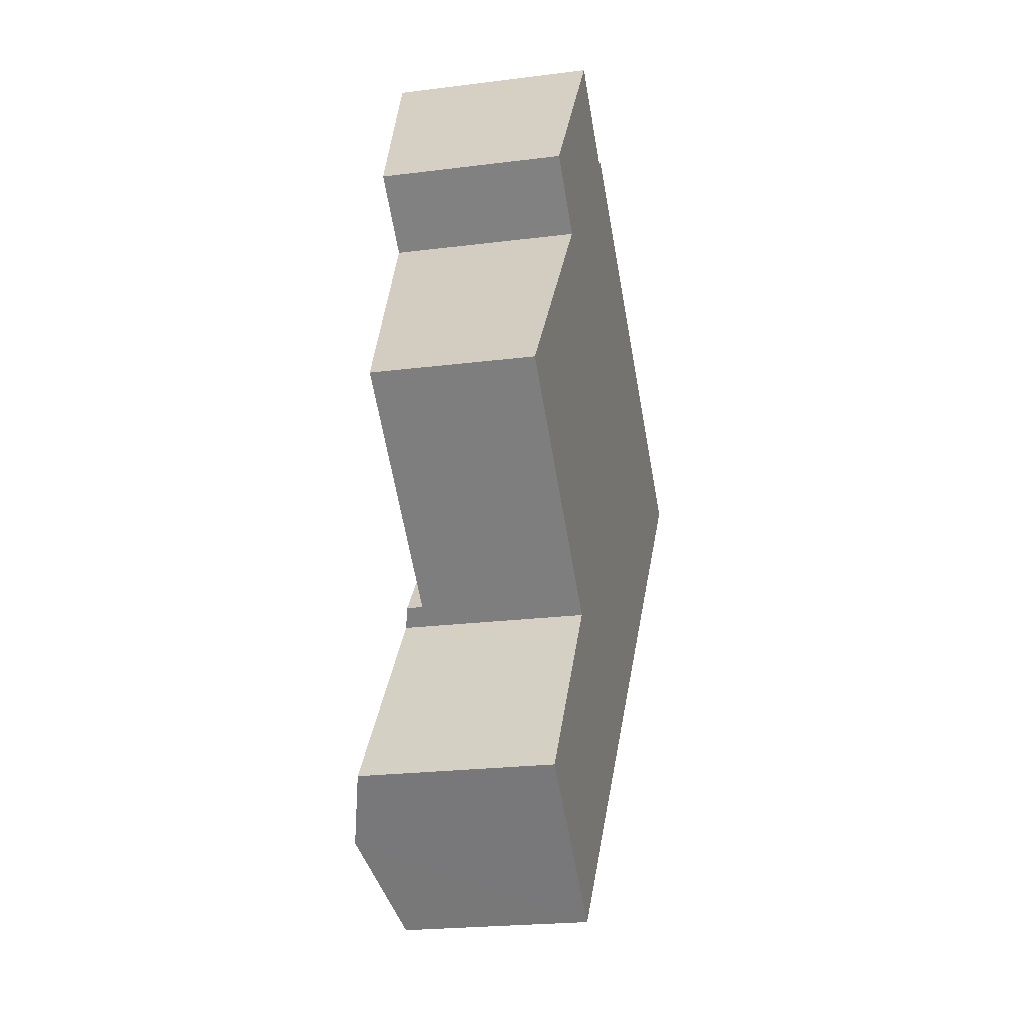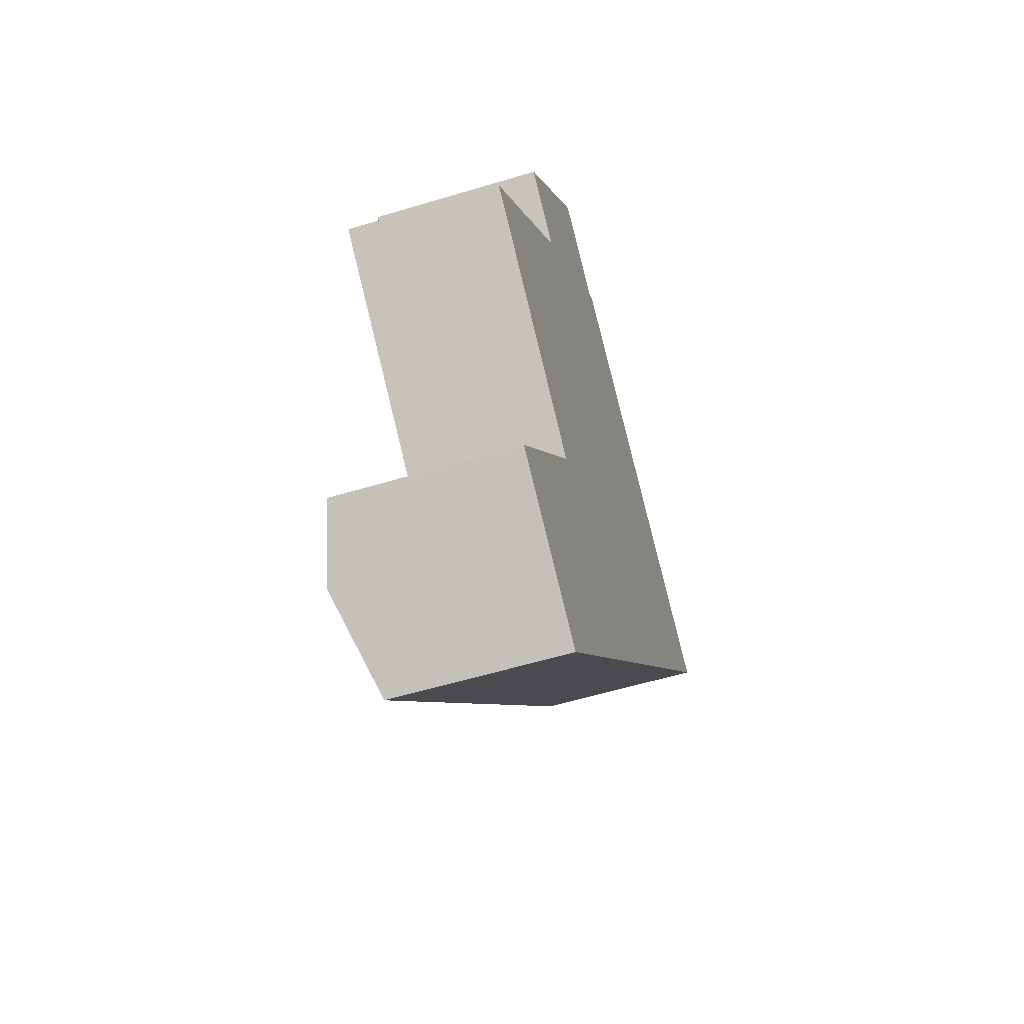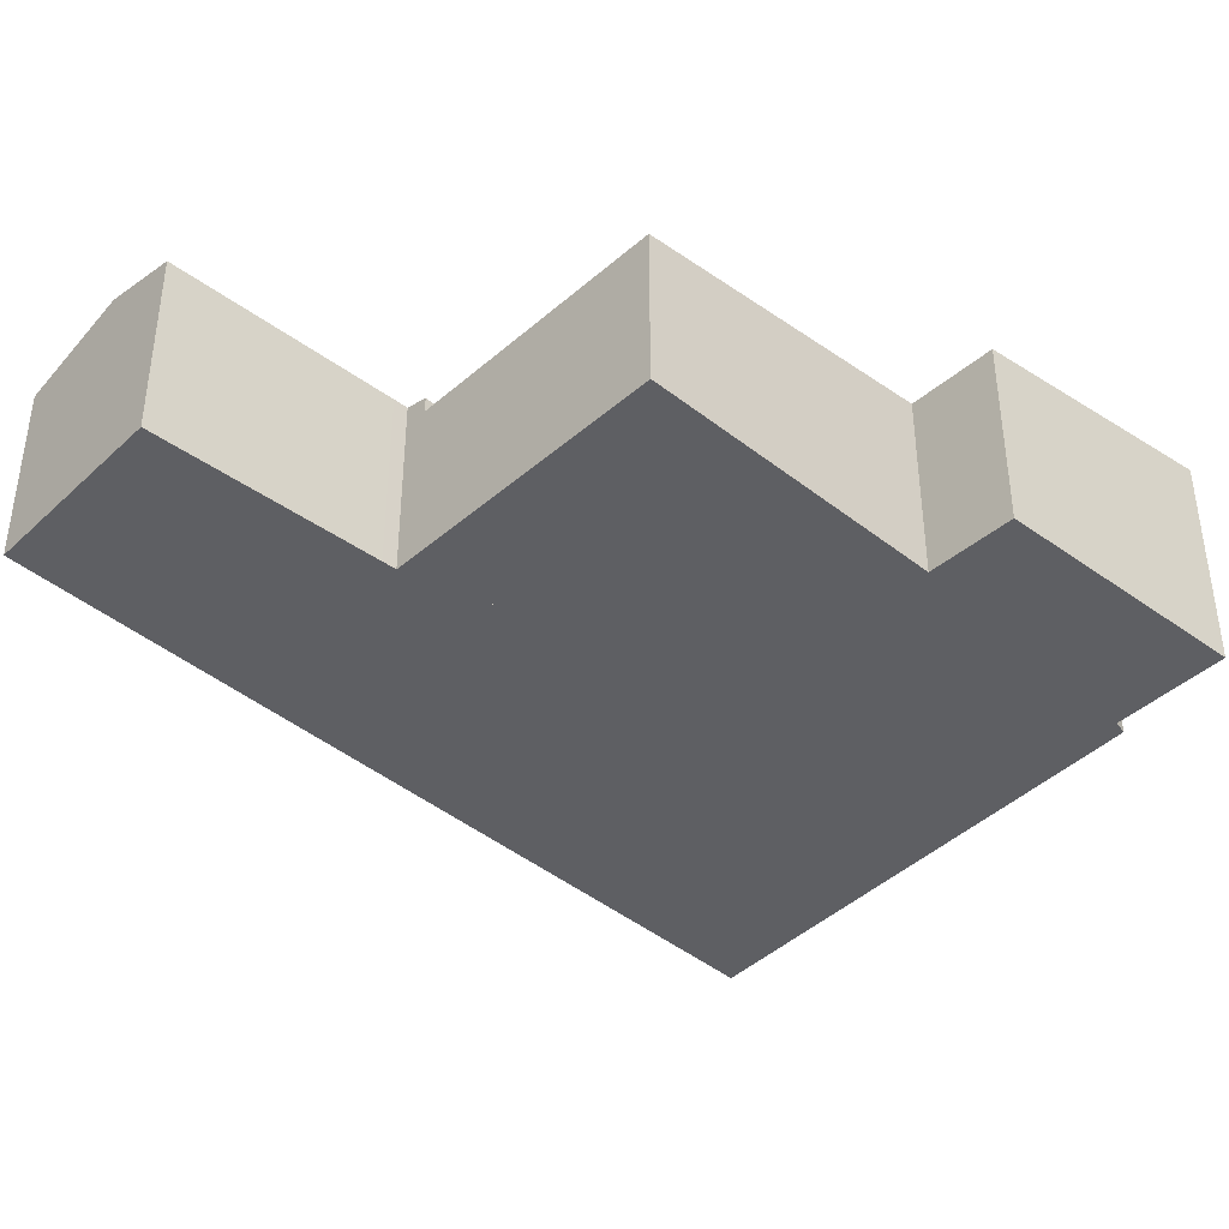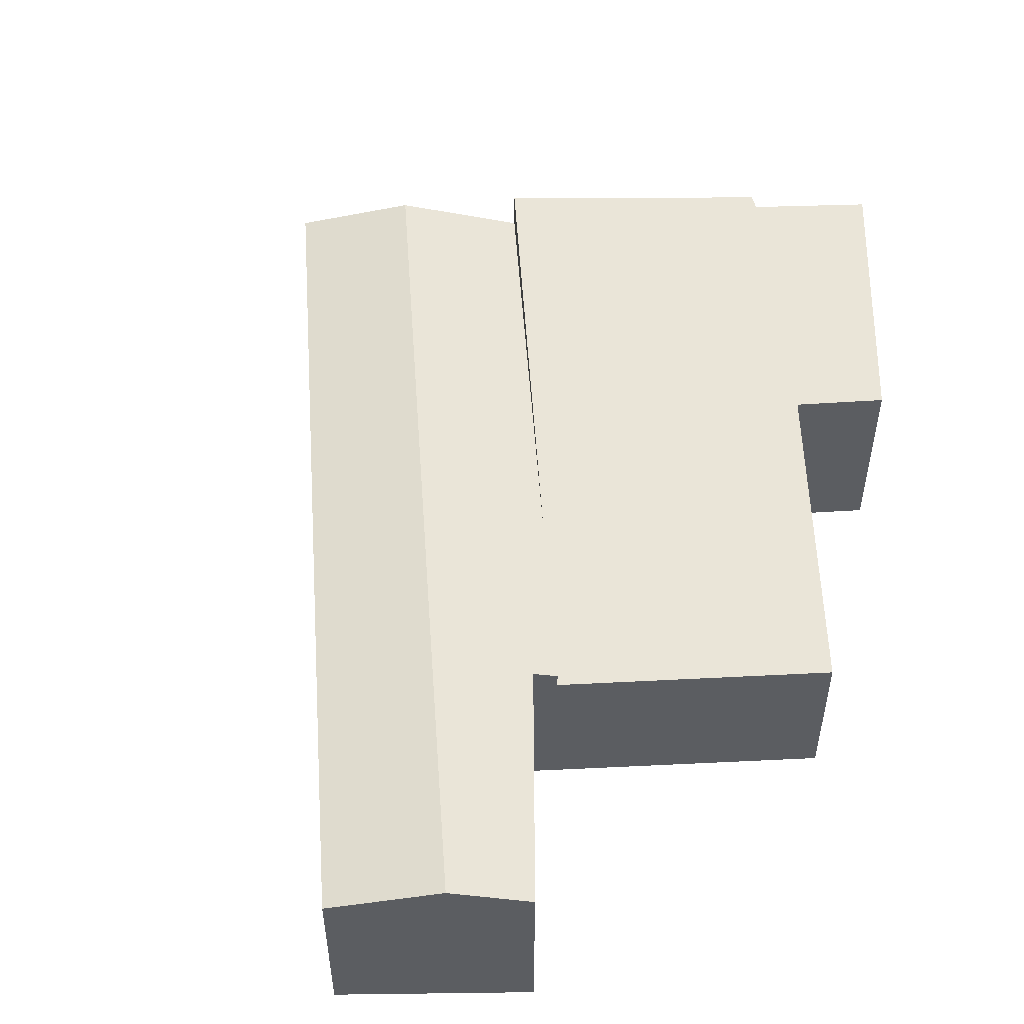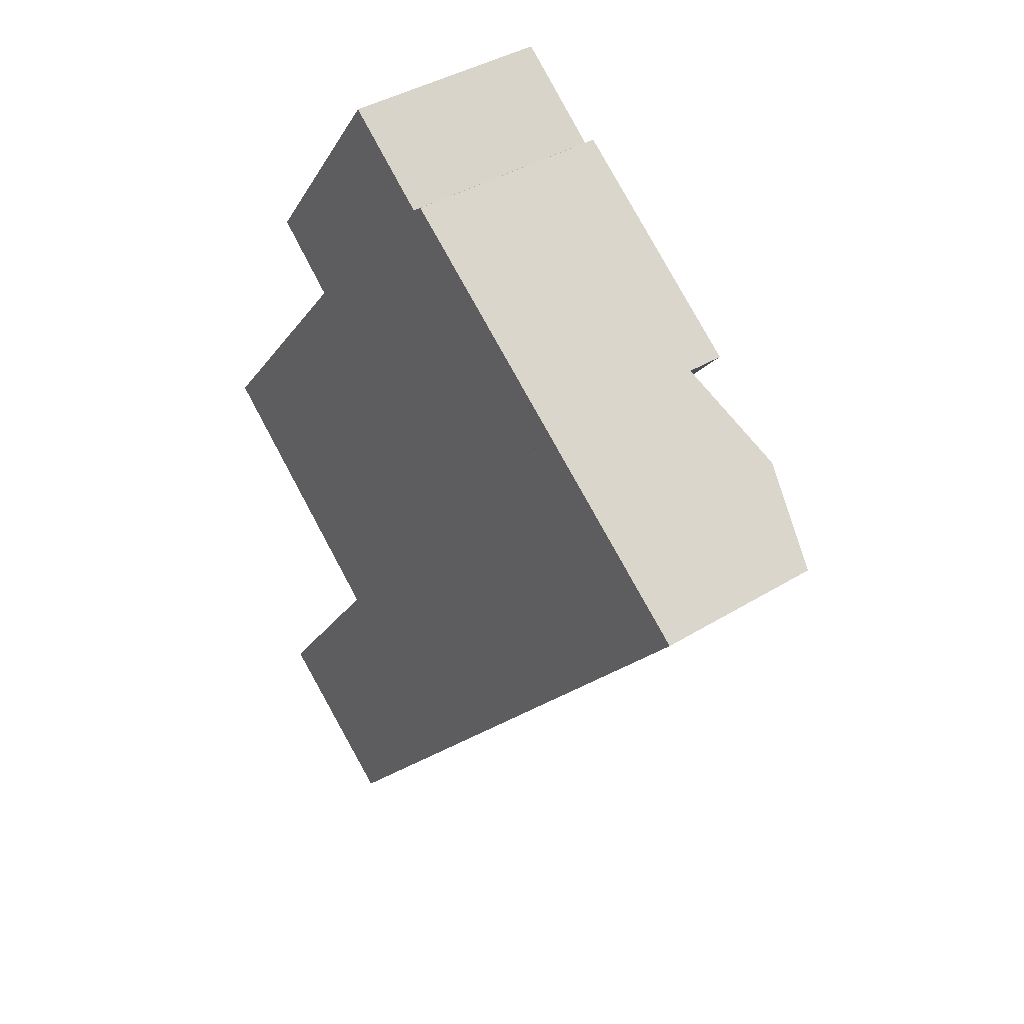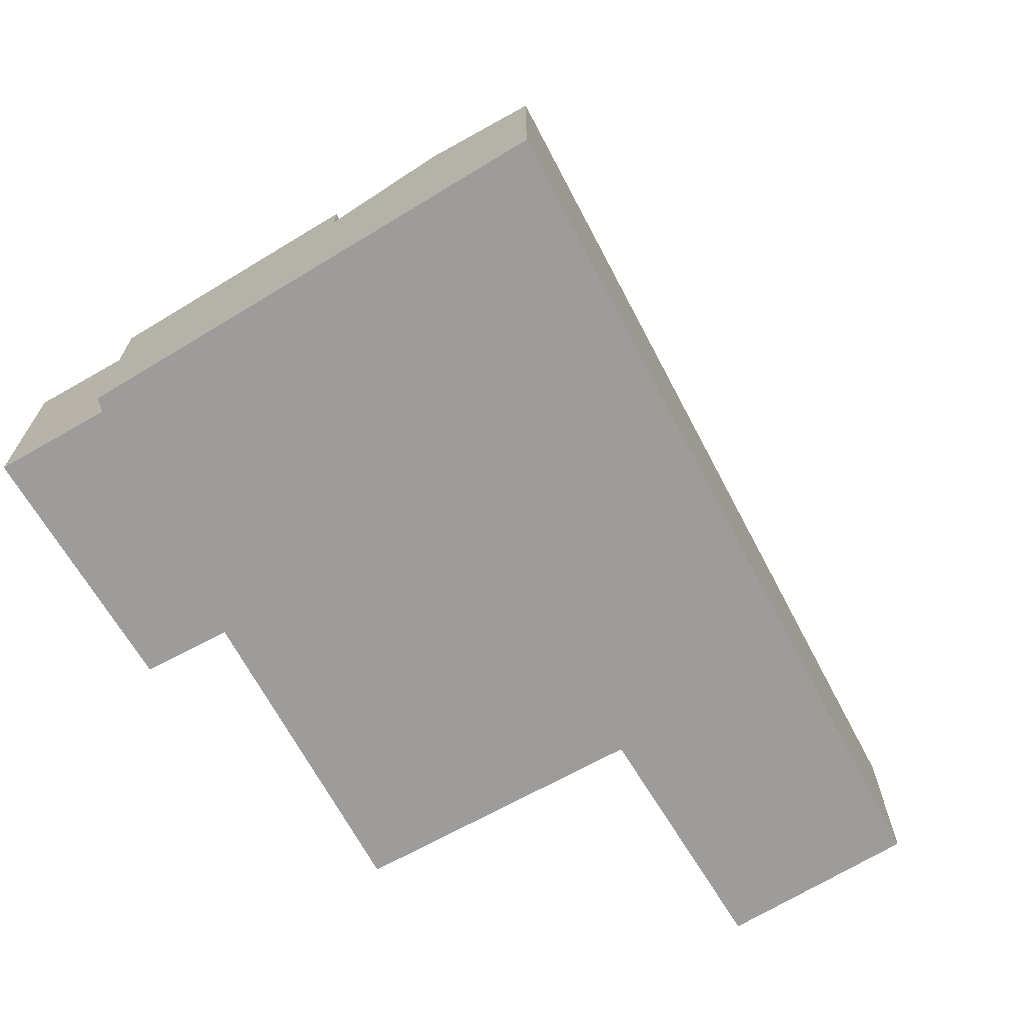
<metadata>
{"format":"obj","ext":"obj","renderer":"f3d","projection":"perspective","resolution":1024,"background":"white","views":[{"elev":-22.1,"azim":-77.4,"up":"+Z"},{"elev":-56.4,"azim":-72.4,"up":"+Z"},{"elev":-41.6,"azim":-94.4,"up":"+Y"},{"elev":53.8,"azim":-143.6,"up":"+Y"},{"elev":39.3,"azim":52.4,"up":"+Z"},{"elev":-70.2,"azim":68.1,"up":"+Y"}]}
</metadata>
<code>
v  3.406 2.639 6.099
v  4.515 2.636 5.225
v  1.556 2.348 3.61
v  0 1.991 1.219e-16
v  3.861 2.174 -0.471
v  2.51 1.979 -2.06
v  7.181 2.653 3.434
v  2.375 2.343 2.918
v  4.653 2.651 5.326
v  2.375 -1.787e-16 2.918
v  0 0 0
v  3.406 -3.735e-16 6.099
v  1.556 -2.21e-16 3.61
v  4.653 -3.261e-16 5.326
v  4.515 -3.199e-16 5.225
v  2.51 1.261e-16 -2.06
v  7.181 -2.103e-16 3.434
v  3.861 2.884e-17 -0.471
v  4.631 2.199 -3.898
v  8.347 2.536 2.561
v  9.432 2.199 1.749
v  3.55 2.536 -3.08
v  2.82 2.199 -6.028
v  1.74 2.536 -5.209
v  2.731 2.245 -2.241
v  2.51 2.174 -2.06
v  7.181 2.174 3.434
v  2.626 2.248 -2.382
v  0.968 2.295 -4.623
v  0.968 2.831e-16 -4.623
v  2.626 1.459e-16 -2.382
v  2.731 1.372e-16 -2.241
v  9.432 -1.071e-16 1.749
v  8.347 -1.568e-16 2.561
v  4.631 2.387e-16 -3.898
v  2.82 3.691e-16 -6.028
v  1.74 3.19e-16 -5.209
g defaultobject
f 1 2 3
f 4 5 6
f 5 4 7
f 7 4 8
f 7 8 9
f 9 8 2
f 2 8 3
f 4 10 8
f 10 4 11
f 3 12 1
f 12 3 13
f 2 14 9
f 14 2 15
f 8 13 3
f 13 8 10
f 6 11 4
f 11 6 16
f 12 2 1
f 2 12 15
f 9 17 7
f 17 9 14
f 17 5 7
f 5 17 18
f 5 18 6
f 6 18 16
f 13 15 12
f 15 17 14
f 17 15 13
f 17 13 10
f 17 10 11
f 17 11 18
f 18 11 16
f 19 20 21
f 20 19 22
f 22 19 23
f 22 23 24
f 5 25 26
f 25 5 22
f 22 5 20
f 20 5 27
f 28 24 29
f 24 28 22
f 22 28 25
f 16 5 26
f 5 16 27
f 27 16 18
f 27 18 17
f 30 28 29
f 28 30 31
f 28 31 25
f 25 31 32
f 17 20 27
f 20 17 21
f 21 17 33
f 33 17 34
f 33 19 21
f 19 33 35
f 19 35 23
f 23 35 36
f 36 24 23
f 24 36 29
f 29 36 30
f 30 36 37
f 32 26 25
f 26 32 16
f 35 37 36
f 37 35 30
f 30 35 33
f 30 33 31
f 31 33 32
f 32 33 16
f 16 33 18
f 18 33 34
f 18 34 17

</code>
